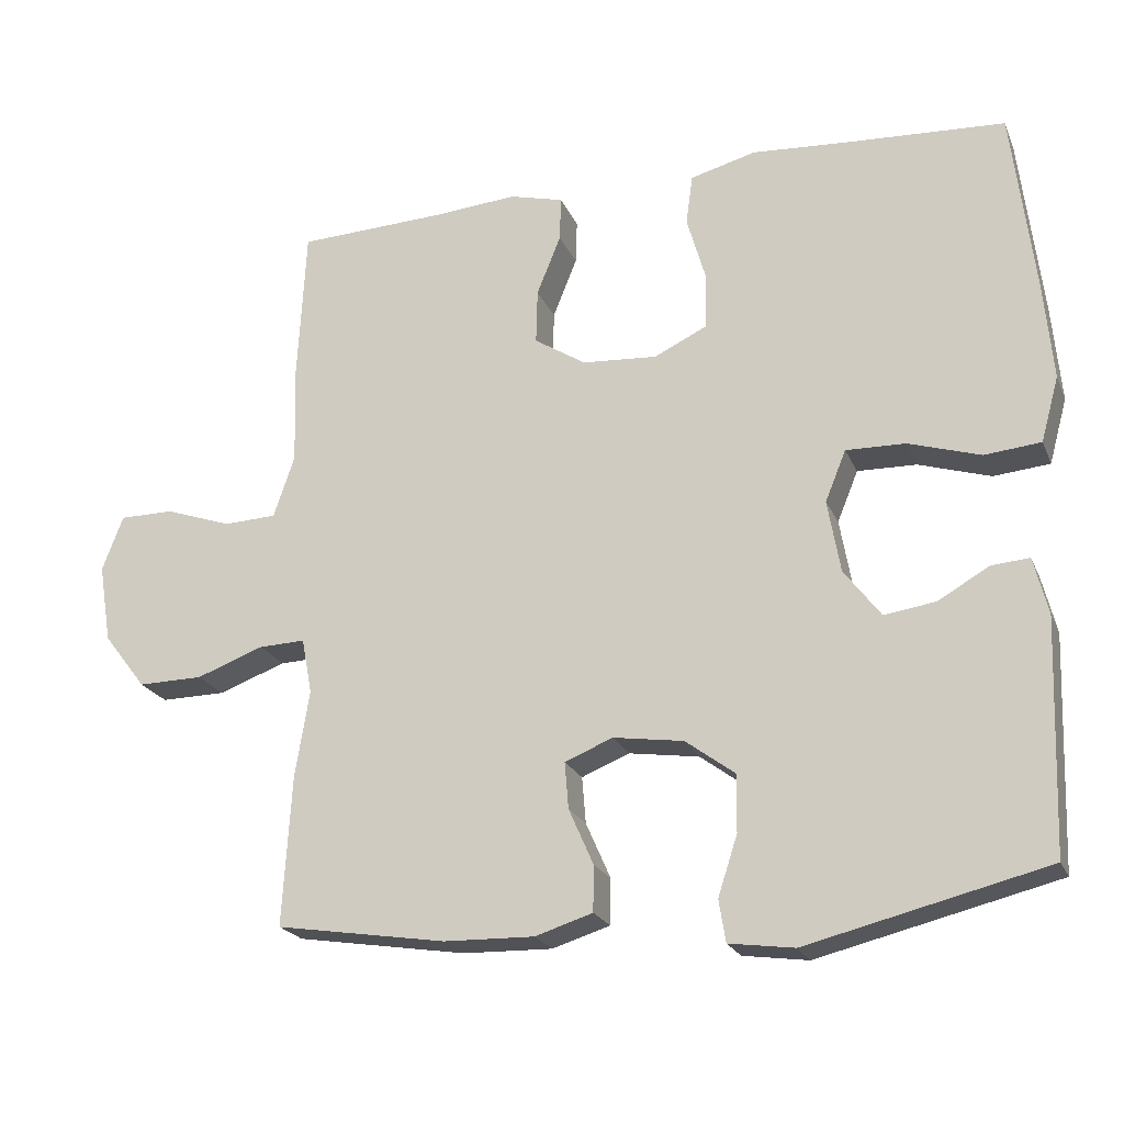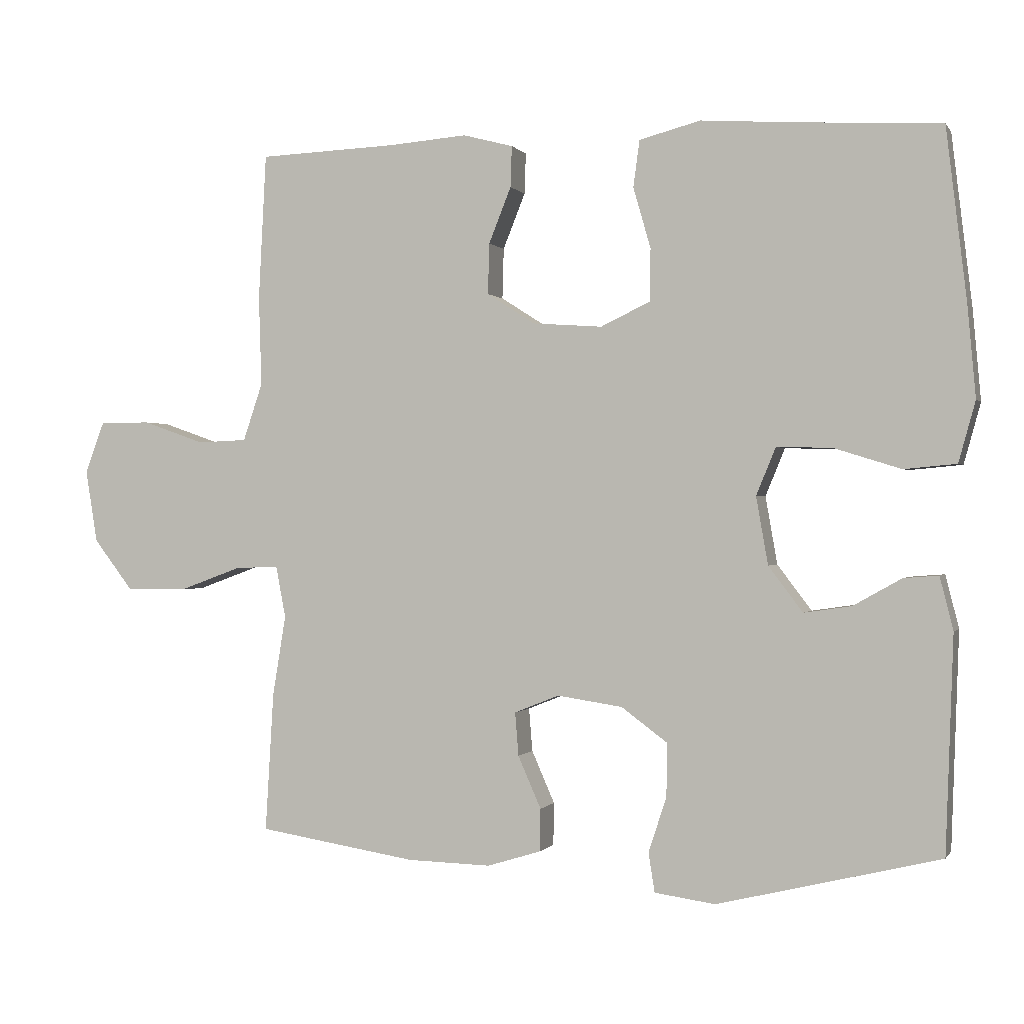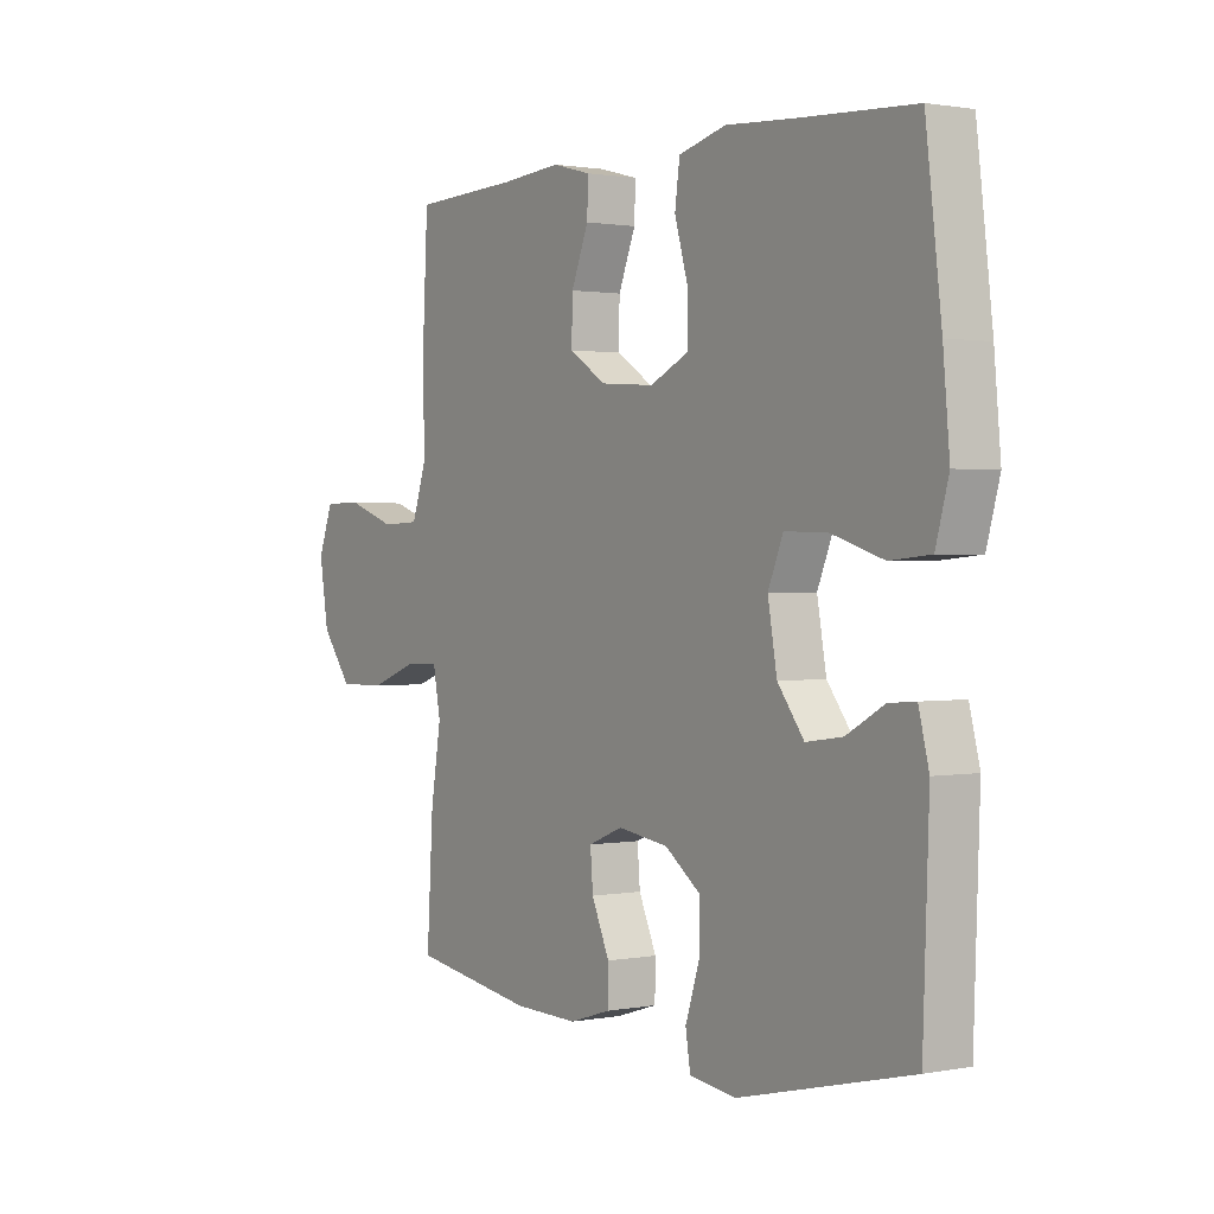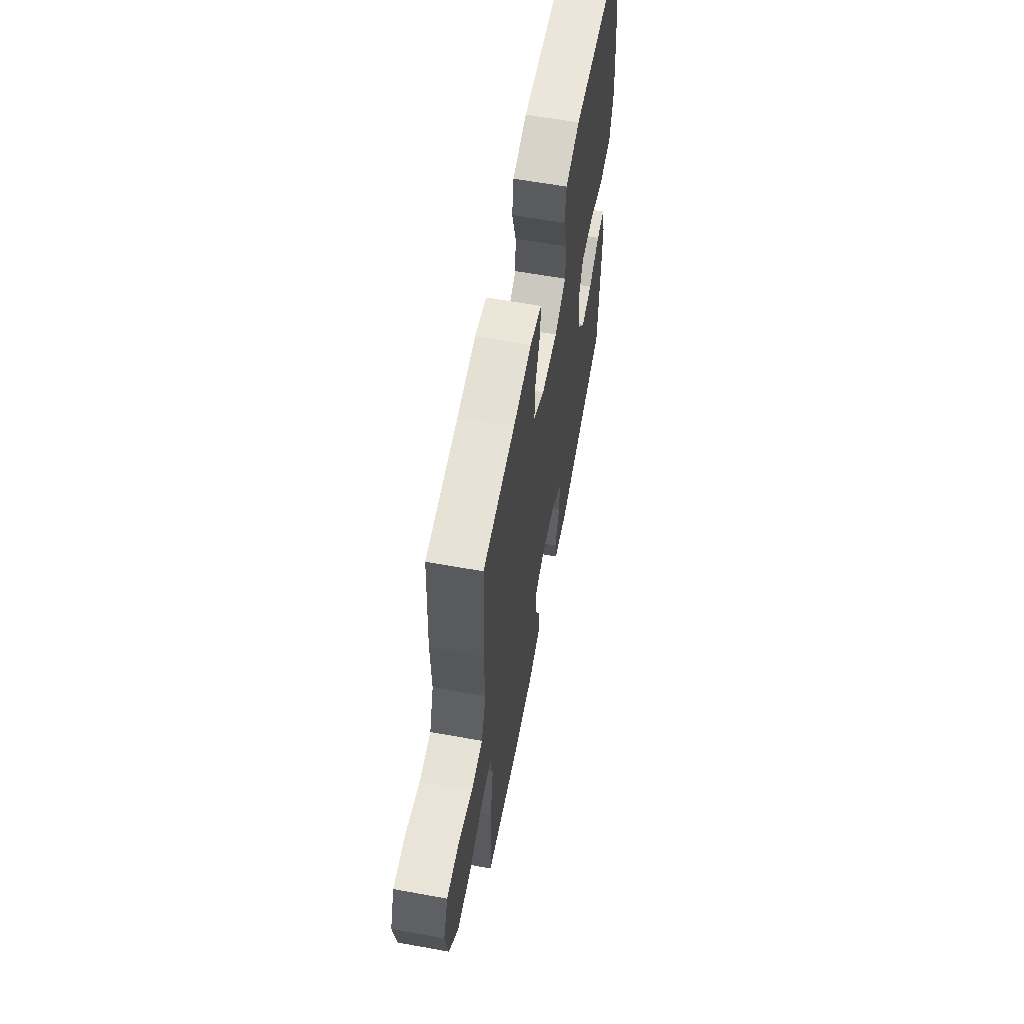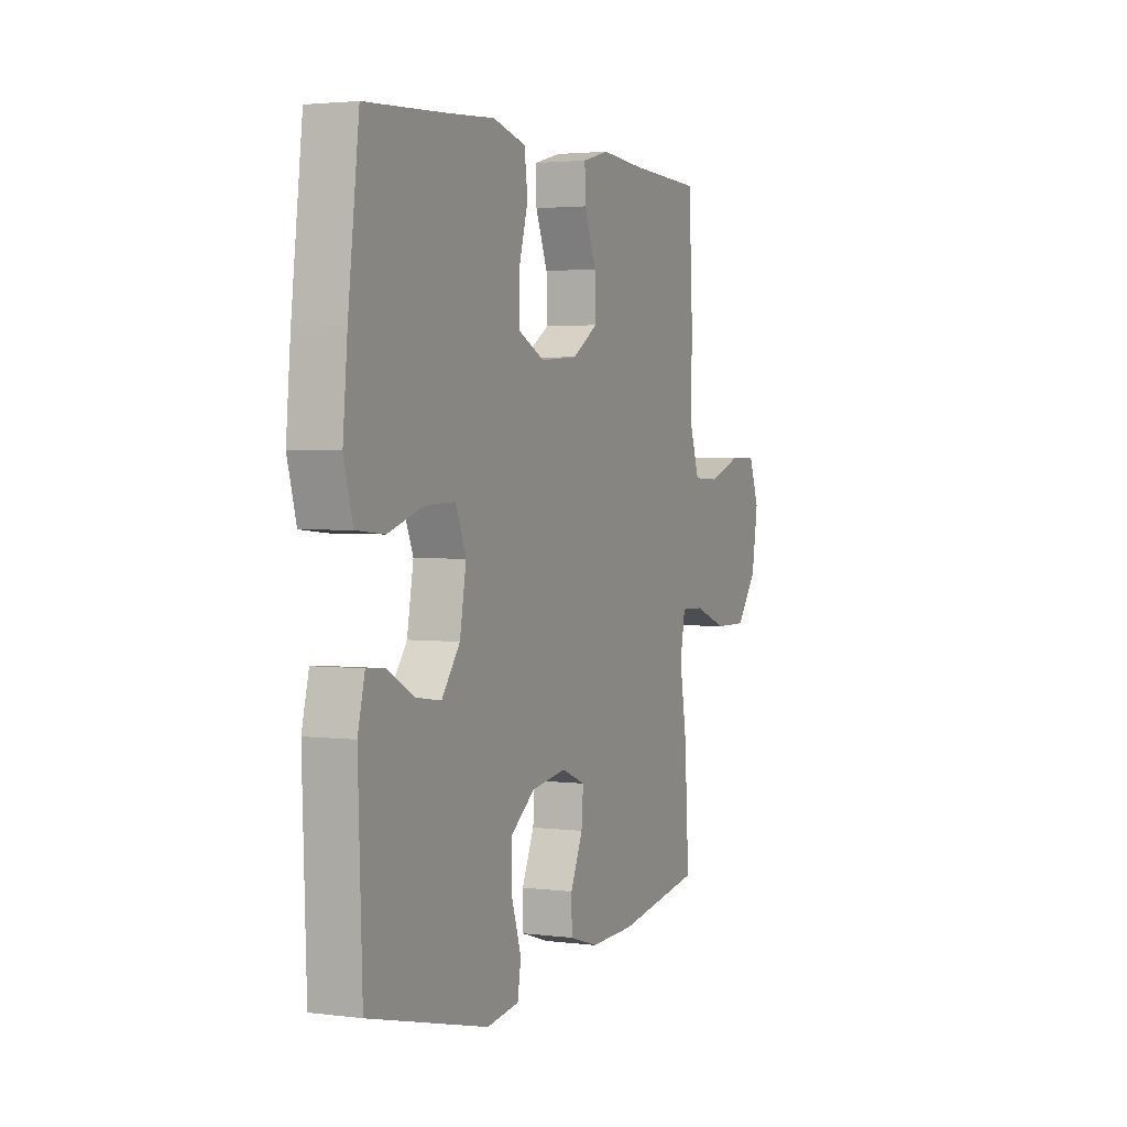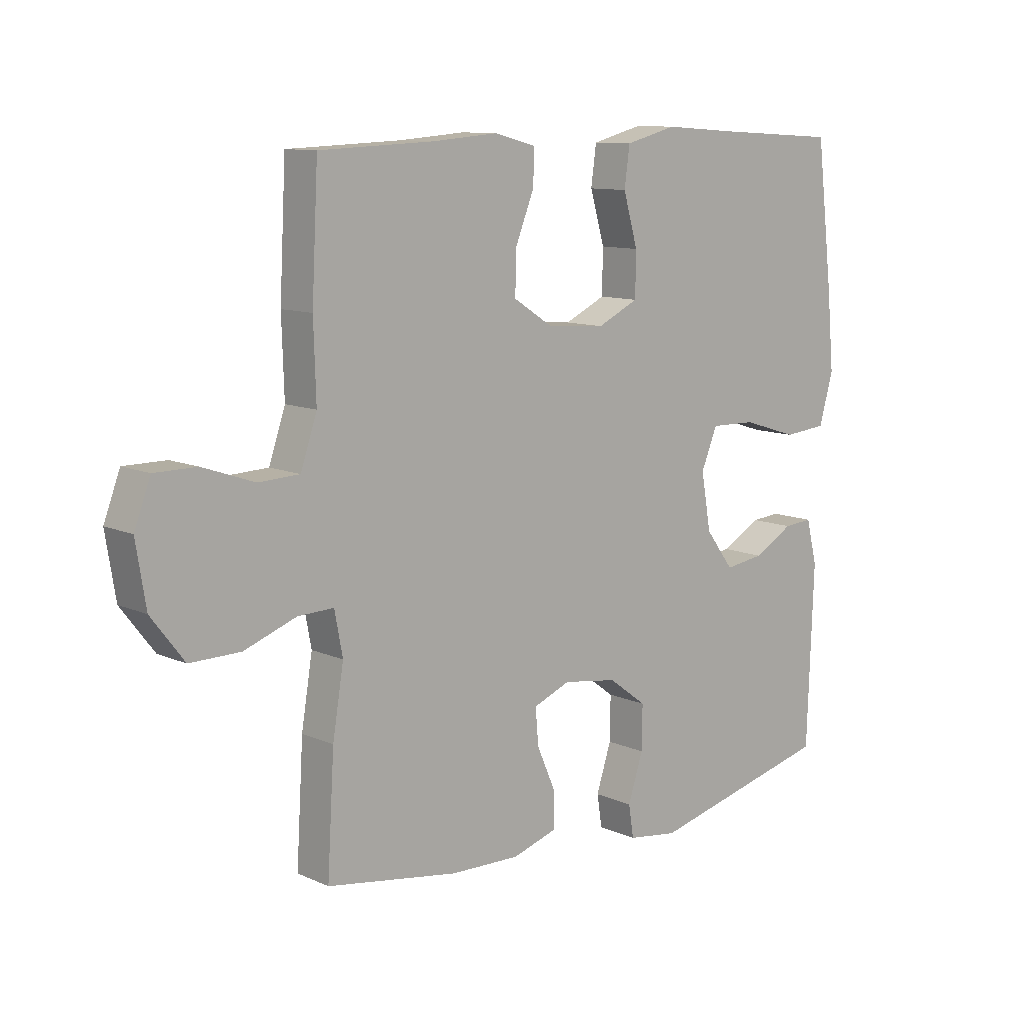
<metadata>
{"format":"obj","ext":"obj","renderer":"f3d","projection":"perspective","resolution":1024,"background":"white","views":[{"elev":-21.7,"azim":-161.3,"up":"+Z"},{"elev":0.0,"azim":-162.9,"up":"+Z"},{"elev":1.2,"azim":-124.4,"up":"+Z"},{"elev":61.0,"azim":100.5,"up":"+Z"},{"elev":2.8,"azim":-66.3,"up":"+Z"},{"elev":10.7,"azim":137.8,"up":"+Z"}]}
</metadata>
<code>
v -0.5 0.07 -0.5
v -0.511 0.07 -0.191
v -0.492 0.07 -0.115
v -0.442 0.07 -0.119
v -0.373 0.07 -0.158
v -0.305 0.07 -0.168
v -0.256 0.07 -0.103
v -0.239 0.07 -0.006
v -0.267 0.07 0.062
v -0.346 0.07 0.06
v -0.442 0.07 0.03
v -0.517 0.07 0.037
v -0.541 0.07 0.124
v -0.529 0.07 0.257
v -0.5 0.07 0.5
v -0.29 0.07 0.512
v -0.16 0.07 0.521
v -0.072 0.07 0.498
v -0.063 0.07 0.431
v -0.088 0.07 0.344
v -0.087 0.07 0.269
v -0.016 0.07 0.235
v 0.084 0.07 0.242
v 0.153 0.07 0.286
v 0.151 0.07 0.359
v 0.119 0.07 0.439
v 0.117 0.07 0.498
v 0.189 0.07 0.517
v 0.302 0.07 0.508
v 0.5 0.07 0.5
v 0.511 0.07 0.29
v 0.507 0.07 0.162
v 0.535 0.07 0.079
v 0.606 0.07 0.076
v 0.695 0.07 0.107
v 0.768 0.07 0.107
v 0.796 0.07 0.033
v 0.779 0.07 -0.072
v 0.722 0.07 -0.146
v 0.635 0.07 -0.145
v 0.545 0.07 -0.112
v 0.483 0.07 -0.11
v 0.469 0.07 -0.184
v 0.488 0.07 -0.3
v 0.5 0.07 -0.5
v 0.272 0.07 -0.536
v 0.152 0.07 -0.539
v 0.075 0.07 -0.515
v 0.074 0.07 -0.454
v 0.107 0.07 -0.379
v 0.112 0.07 -0.317
v 0.048 0.07 -0.291
v -0.046 0.07 -0.305
v -0.112 0.07 -0.354
v -0.111 0.07 -0.43
v -0.085 0.07 -0.51
v -0.094 0.07 -0.566
v -0.181 0.07 -0.578
v -0.5 0 -0.5
v -0.511 0 -0.191
v -0.492 0 -0.115
v -0.442 0 -0.119
v -0.373 0 -0.158
v -0.305 0 -0.168
v -0.256 0 -0.103
v -0.239 0 -0.006
v -0.267 0 0.062
v -0.346 0 0.06
v -0.442 0 0.03
v -0.517 0 0.037
v -0.541 0 0.124
v -0.529 0 0.257
v -0.5 0 0.5
v -0.29 0 0.512
v -0.16 0 0.521
v -0.072 0 0.498
v -0.063 0 0.431
v -0.088 0 0.344
v -0.087 0 0.269
v -0.016 0 0.235
v 0.084 0 0.242
v 0.153 0 0.286
v 0.151 0 0.359
v 0.119 0 0.439
v 0.117 0 0.498
v 0.189 0 0.517
v 0.302 0 0.508
v 0.5 0 0.5
v 0.511 0 0.29
v 0.507 0 0.162
v 0.535 0 0.079
v 0.606 0 0.076
v 0.695 0 0.107
v 0.768 0 0.107
v 0.796 0 0.033
v 0.779 0 -0.072
v 0.722 0 -0.146
v 0.635 0 -0.145
v 0.545 0 -0.112
v 0.483 0 -0.11
v 0.469 0 -0.184
v 0.488 0 -0.3
v 0.5 0 -0.5
v 0.272 0 -0.536
v 0.152 0 -0.539
v 0.075 0 -0.515
v 0.074 0 -0.454
v 0.107 0 -0.379
v 0.112 0 -0.317
v 0.048 0 -0.291
v -0.046 0 -0.305
v -0.112 0 -0.354
v -0.111 0 -0.43
v -0.085 0 -0.51
v -0.094 0 -0.566
v -0.181 0 -0.578
f 3 4 5
f 2 3 5
f 1 2 5
f 58 1 5
f 57 58 5
f 56 57 5
f 55 56 5
f 54 55 5 6
f 53 54 6 7
f 52 53 7 8
f 51 52 8 9
f 48 49 50
f 47 48 50
f 46 47 50
f 45 46 50
f 44 45 50
f 43 44 50
f 42 43 50 51
f 39 40 41
f 38 39 41
f 37 38 41
f 36 37 41
f 35 36 41
f 34 35 41
f 33 34 41 42
f 42 51 9
f 33 42 9
f 32 33 9
f 29 30 31 32
f 28 29 32
f 27 28 32
f 26 27 32
f 25 26 32
f 18 19 20
f 17 18 20
f 16 17 20
f 16 20 21
f 15 16 21
f 14 15 21
f 13 14 21
f 12 13 21
f 11 12 21
f 10 11 21
f 9 10 21 22
f 24 25 32
f 23 24 32
f 9 22 23 32
f 63 62 61
f 63 61 60
f 63 60 59
f 63 59 116
f 63 116 115
f 63 115 114
f 63 114 113
f 64 63 113 112
f 65 64 112 111
f 66 65 111 110
f 67 66 110 109
f 108 107 106
f 108 106 105
f 108 105 104
f 108 104 103
f 108 103 102
f 108 102 101
f 109 108 101 100
f 99 98 97
f 99 97 96
f 99 96 95
f 99 95 94
f 99 94 93
f 99 93 92
f 100 99 92 91
f 67 109 100
f 67 100 91
f 67 91 90
f 90 89 88 87
f 90 87 86
f 90 86 85
f 90 85 84
f 90 84 83
f 78 77 76
f 78 76 75
f 78 75 74
f 79 78 74
f 79 74 73
f 79 73 72
f 79 72 71
f 79 71 70
f 79 70 69
f 79 69 68
f 80 79 68 67
f 90 83 82
f 90 82 81
f 90 81 80 67
f 1 59 60 2
f 2 60 61 3
f 3 61 62 4
f 4 62 63 5
f 5 63 64 6
f 6 64 65 7
f 7 65 66 8
f 8 66 67 9
f 9 67 68 10
f 10 68 69 11
f 11 69 70 12
f 12 70 71 13
f 13 71 72 14
f 14 72 73 15
f 15 73 74 16
f 16 74 75 17
f 17 75 76 18
f 18 76 77 19
f 19 77 78 20
f 20 78 79 21
f 21 79 80 22
f 22 80 81 23
f 23 81 82 24
f 24 82 83 25
f 25 83 84 26
f 26 84 85 27
f 27 85 86 28
f 28 86 87 29
f 29 87 88 30
f 30 88 89 31
f 31 89 90 32
f 32 90 91 33
f 33 91 92 34
f 34 92 93 35
f 35 93 94 36
f 36 94 95 37
f 37 95 96 38
f 38 96 97 39
f 39 97 98 40
f 40 98 99 41
f 41 99 100 42
f 42 100 101 43
f 43 101 102 44
f 44 102 103 45
f 45 103 104 46
f 46 104 105 47
f 47 105 106 48
f 48 106 107 49
f 49 107 108 50
f 50 108 109 51
f 51 109 110 52
f 52 110 111 53
f 53 111 112 54
f 54 112 113 55
f 55 113 114 56
f 56 114 115 57
f 57 115 116 58
f 58 116 59 1

</code>
